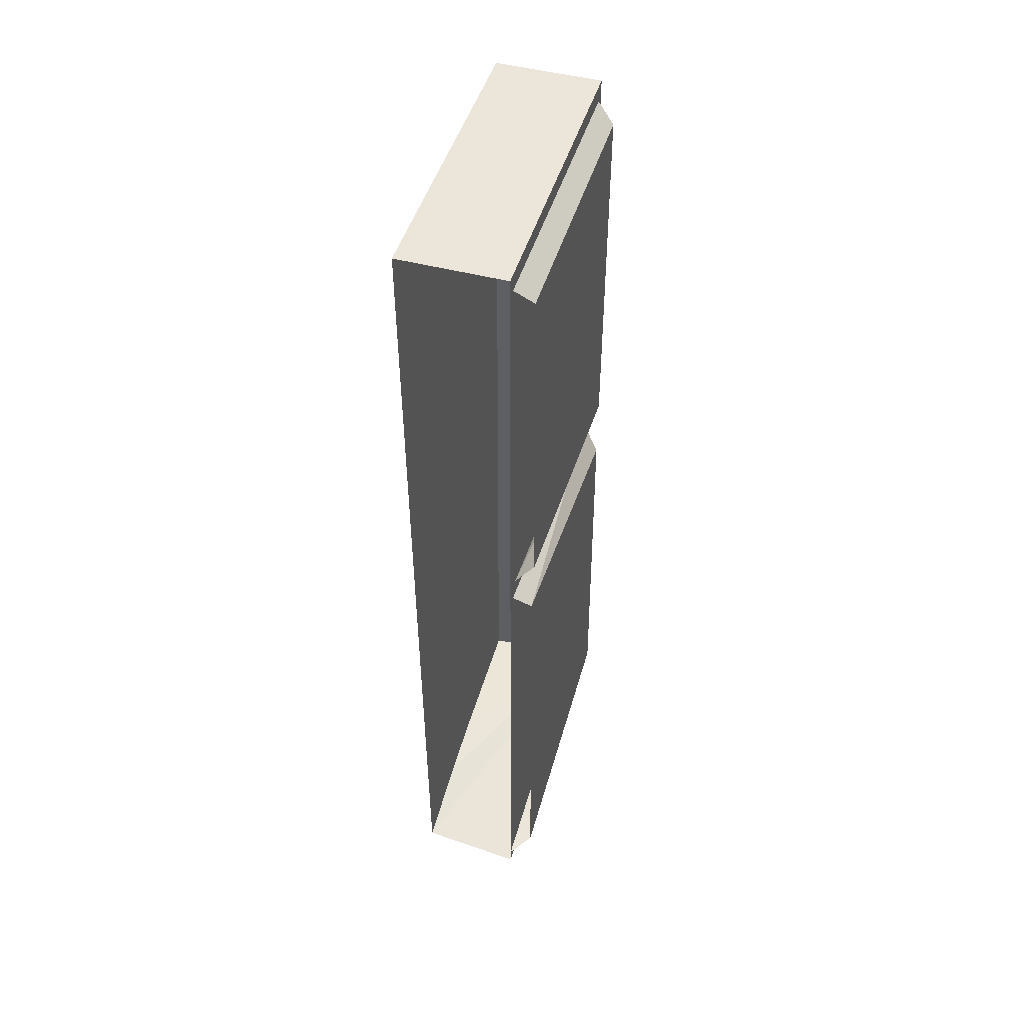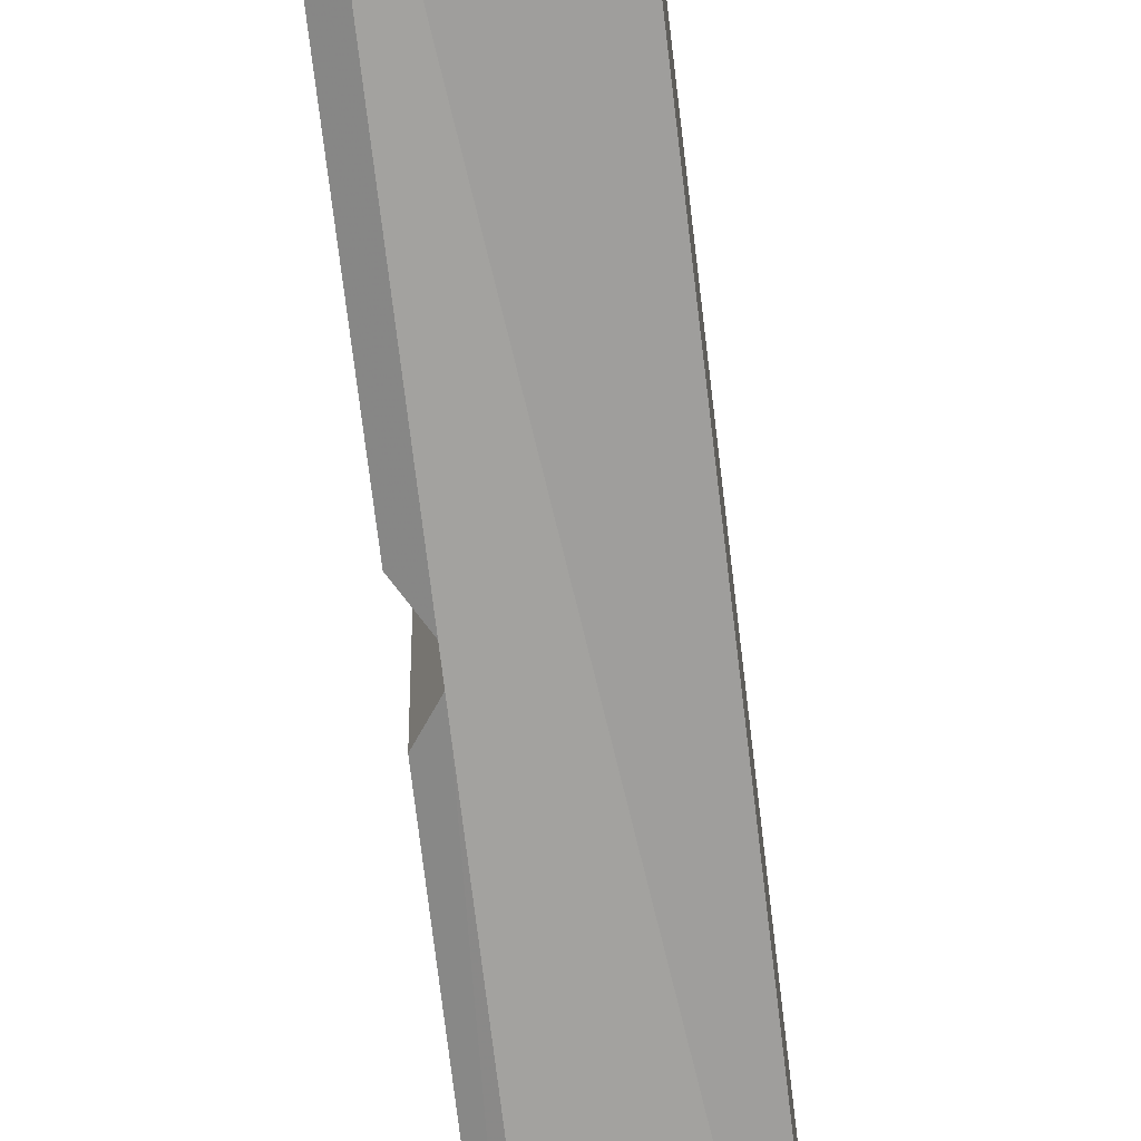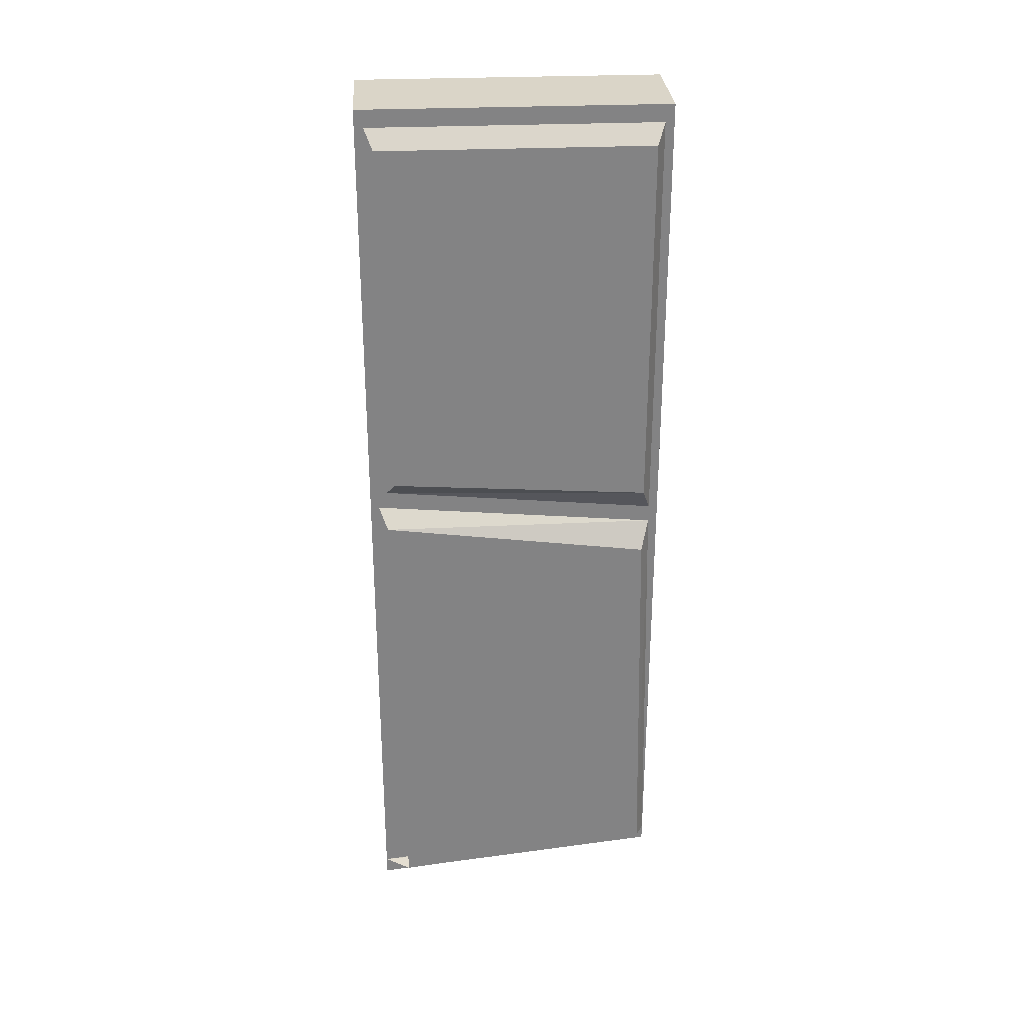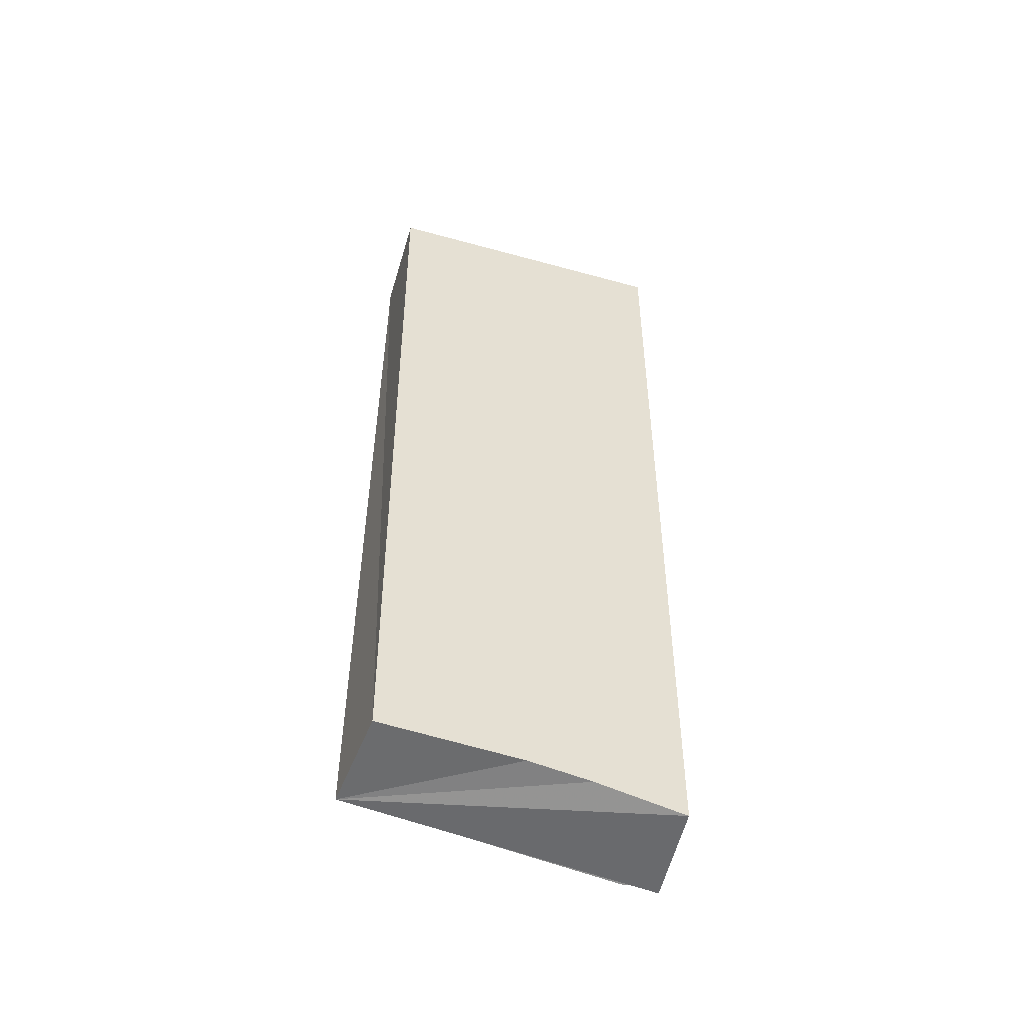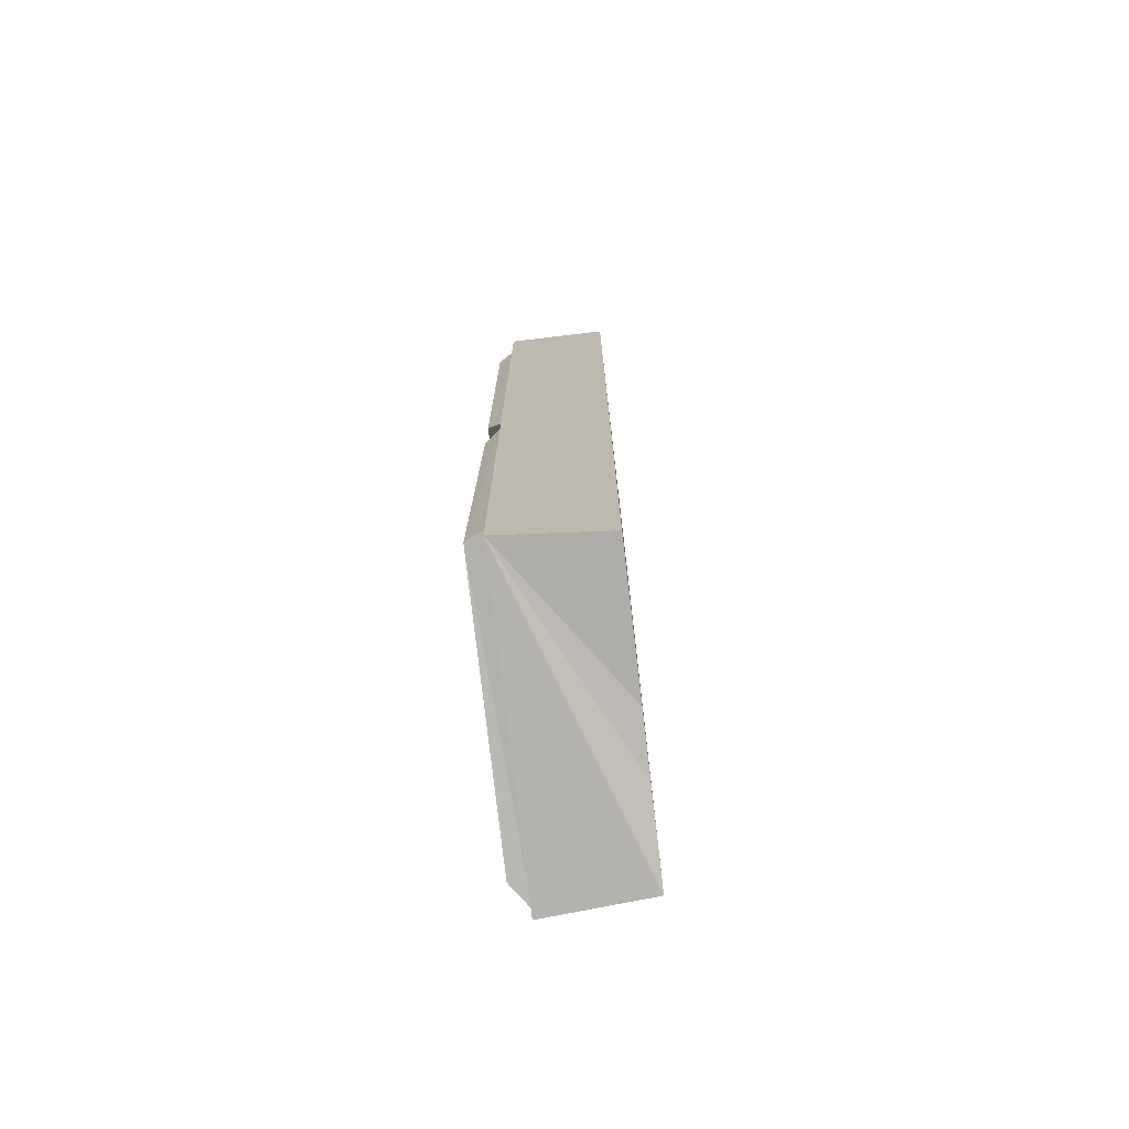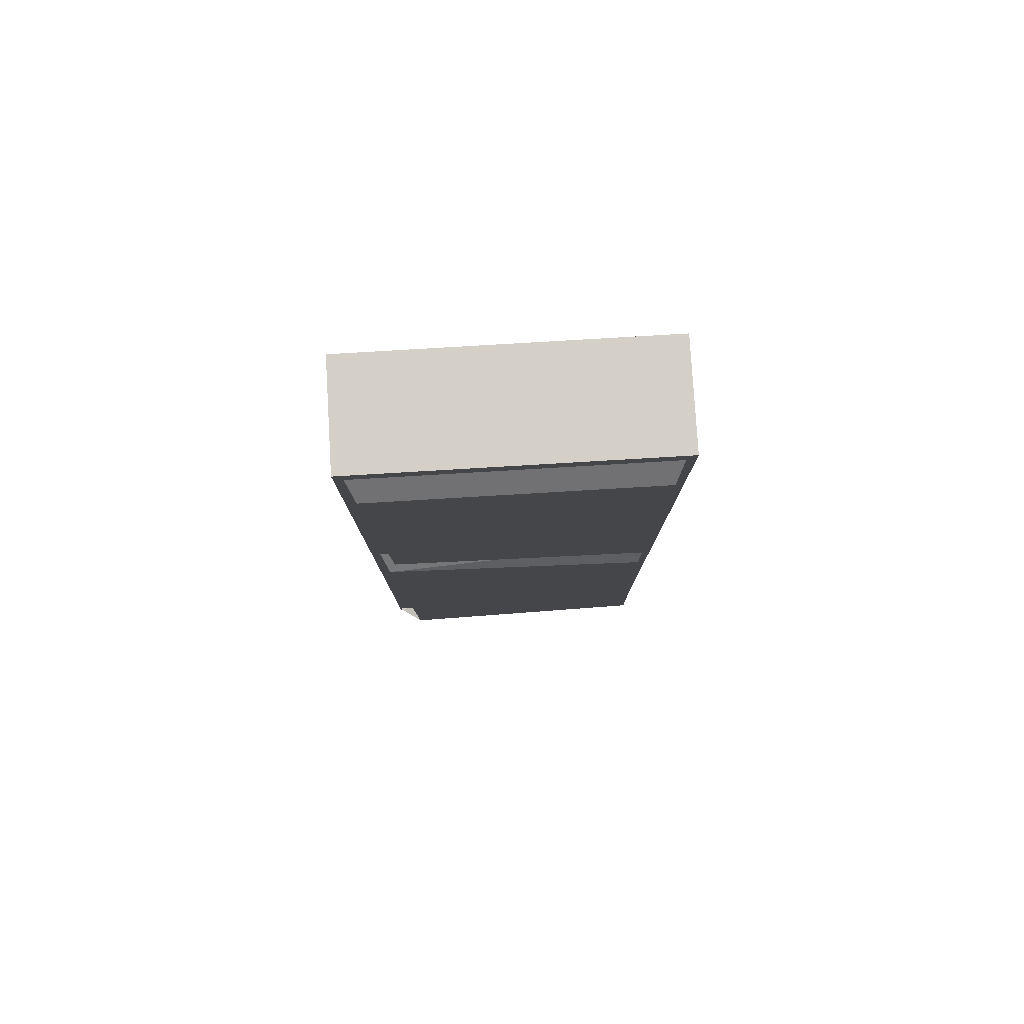
<metadata>
{"format":"obj","ext":"obj","renderer":"f3d","projection":"perspective","resolution":1024,"background":"white","views":[{"elev":47.8,"azim":-163.5,"up":"+Z"},{"elev":-71.6,"azim":6.8,"up":"+Y"},{"elev":29.2,"azim":-93.8,"up":"+Z"},{"elev":-52.6,"azim":73.5,"up":"+Z"},{"elev":-73.9,"azim":6.8,"up":"+Z"},{"elev":79.9,"azim":-93.4,"up":"+Z"}]}
</metadata>
<code>
v -0.3828 -0.2734 0.3281
v -0.3828 -0.2656 -0.4688
v -0.3828 -0.1406 -0.4766
v -0.3828 -0.1328 0.3281
v -0.4766 -0.2734 0.3281
v -0.4766 -0.2734 -0.4688
v -0.3828 -0.08594 -0.4844
v -0.3828 -0.08594 0.3281
v -0.4766 0 0.3281
v -0.4766 0 -0.5
v -0.3828 0 0.3281
v -0.3828 -0.007812 -0.5
v -0.4922 -0.2578 -0.03906
v -0.4922 -0.2578 0.2969
v -0.4922 -0.01562 0.2969
v -0.4922 -0.02344 -0.02344
v -0.4766 -0.01562 -0.03906
v -0.4766 -0.2656 -0.0625
v -0.4766 -0.2656 0.3125
v -0.4766 -0.007812 0.3125
v -0.4922 -0.2656 -0.4531
v -0.4922 -0.2578 -0.1016
v -0.4922 -0.01562 -0.07031
v -0.4922 -0.02344 -0.4844
v -0.4766 0 -0.4844
v -0.4766 -0.2734 -0.4531
v -0.4766 -0.2656 -0.07812
v -0.4766 -0.007812 -0.05469
f 1 2 3
f 1 3 4
f 1 4 5
f 1 5 2
f 2 5 6
f 2 6 3
f 3 6 7
f 4 8 9
f 4 9 5
f 5 9 10
f 5 10 6
f 5 6 9
f 5 9 6
f 8 11 9
f 6 10 12
f 6 12 7
f 21 22 23
f 21 23 24
f 21 24 25
f 21 25 26
f 21 26 27
f 21 27 22
f 22 27 23
f 23 27 28
f 3 7 4
f 4 7 8
f 7 11 8
f 7 12 11
f 13 14 15
f 13 15 16
f 13 16 17
f 13 17 18
f 13 18 19
f 13 19 14
f 14 19 15
f 15 19 20

</code>
